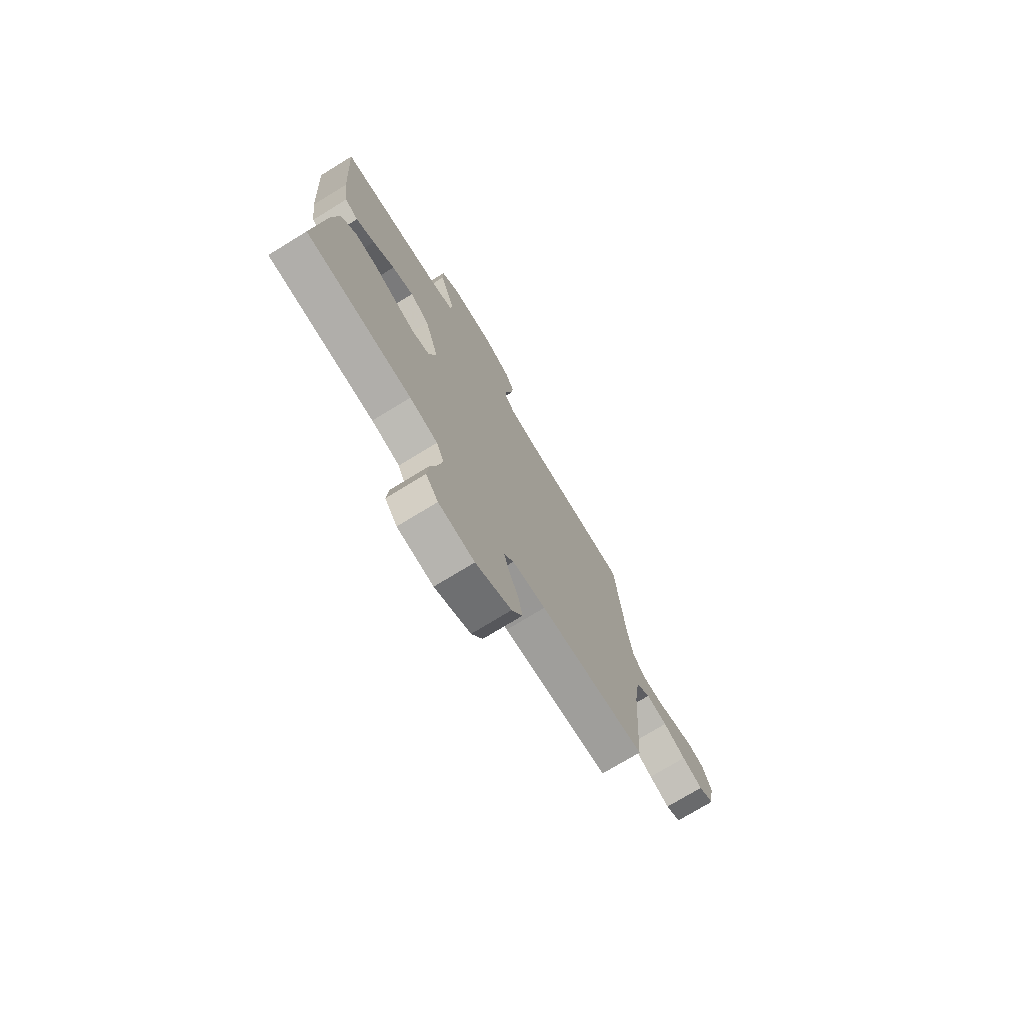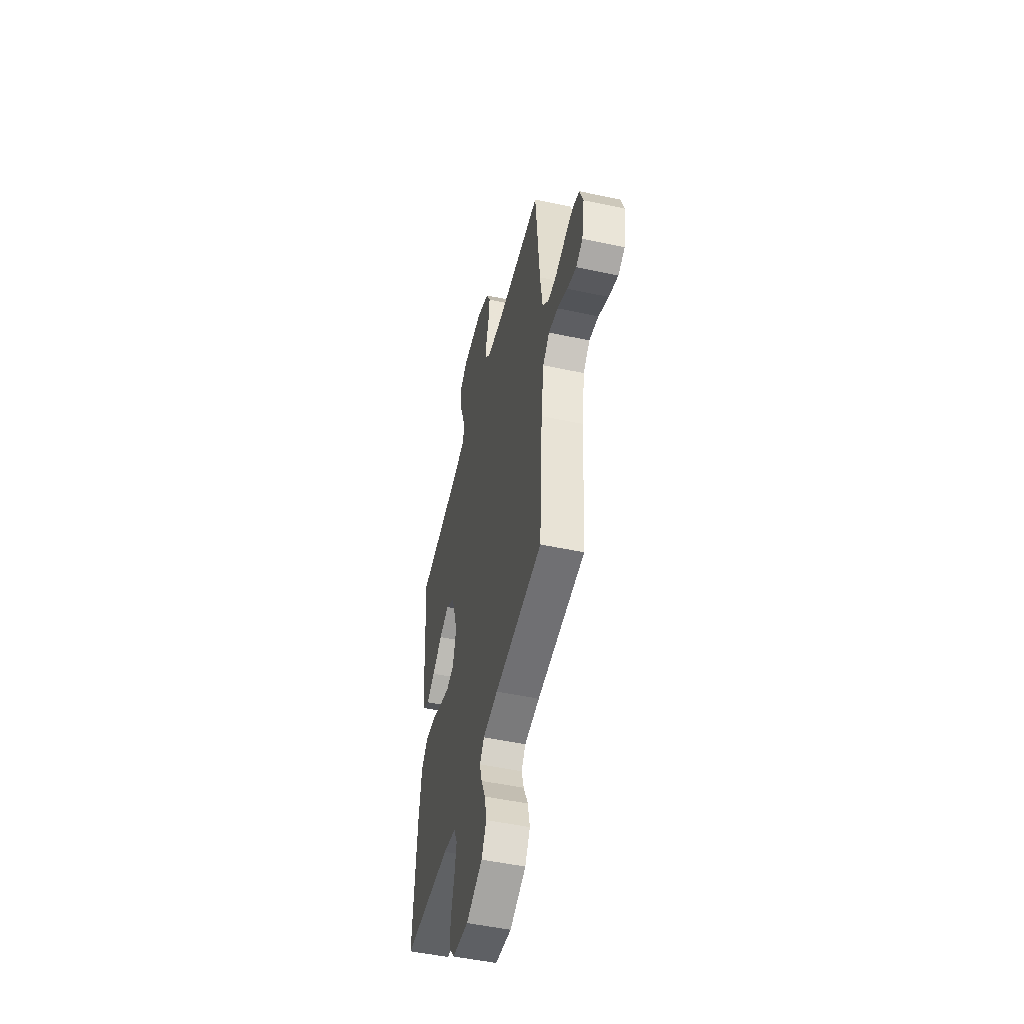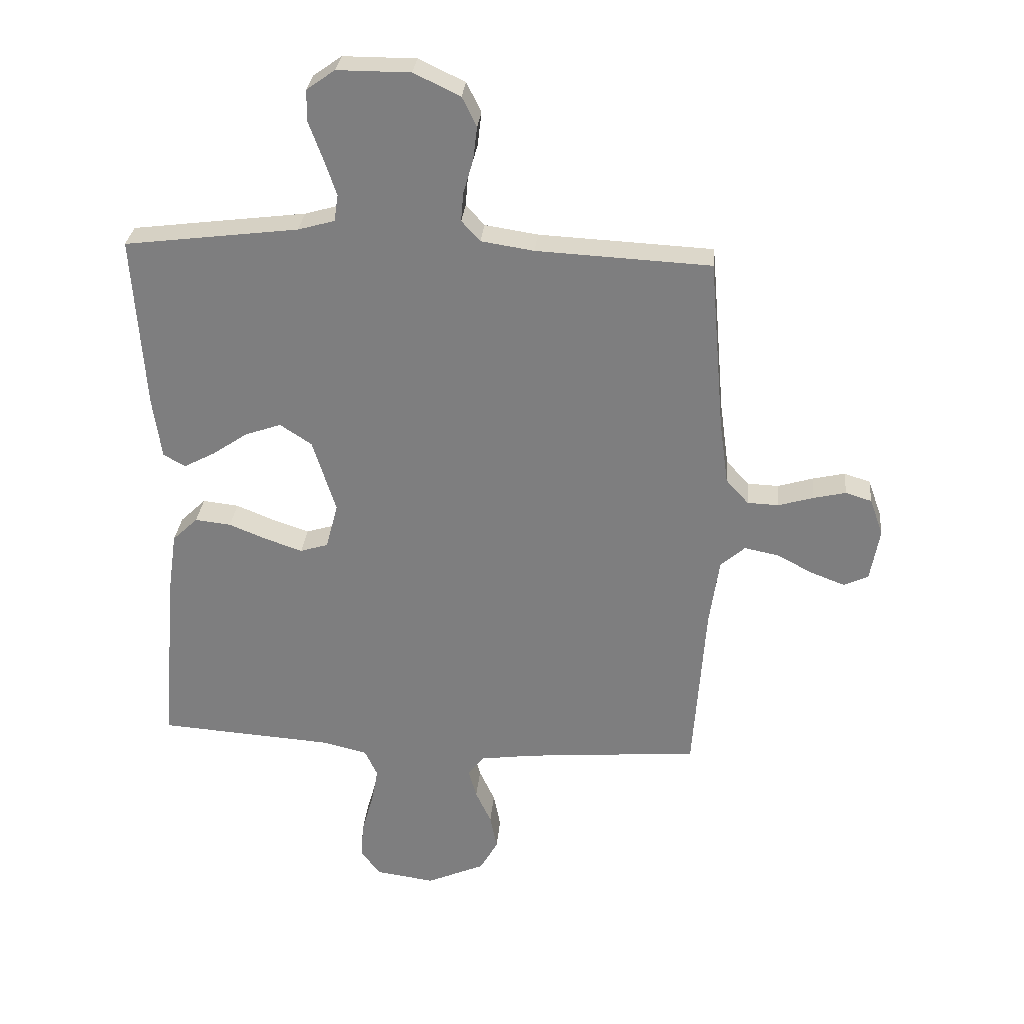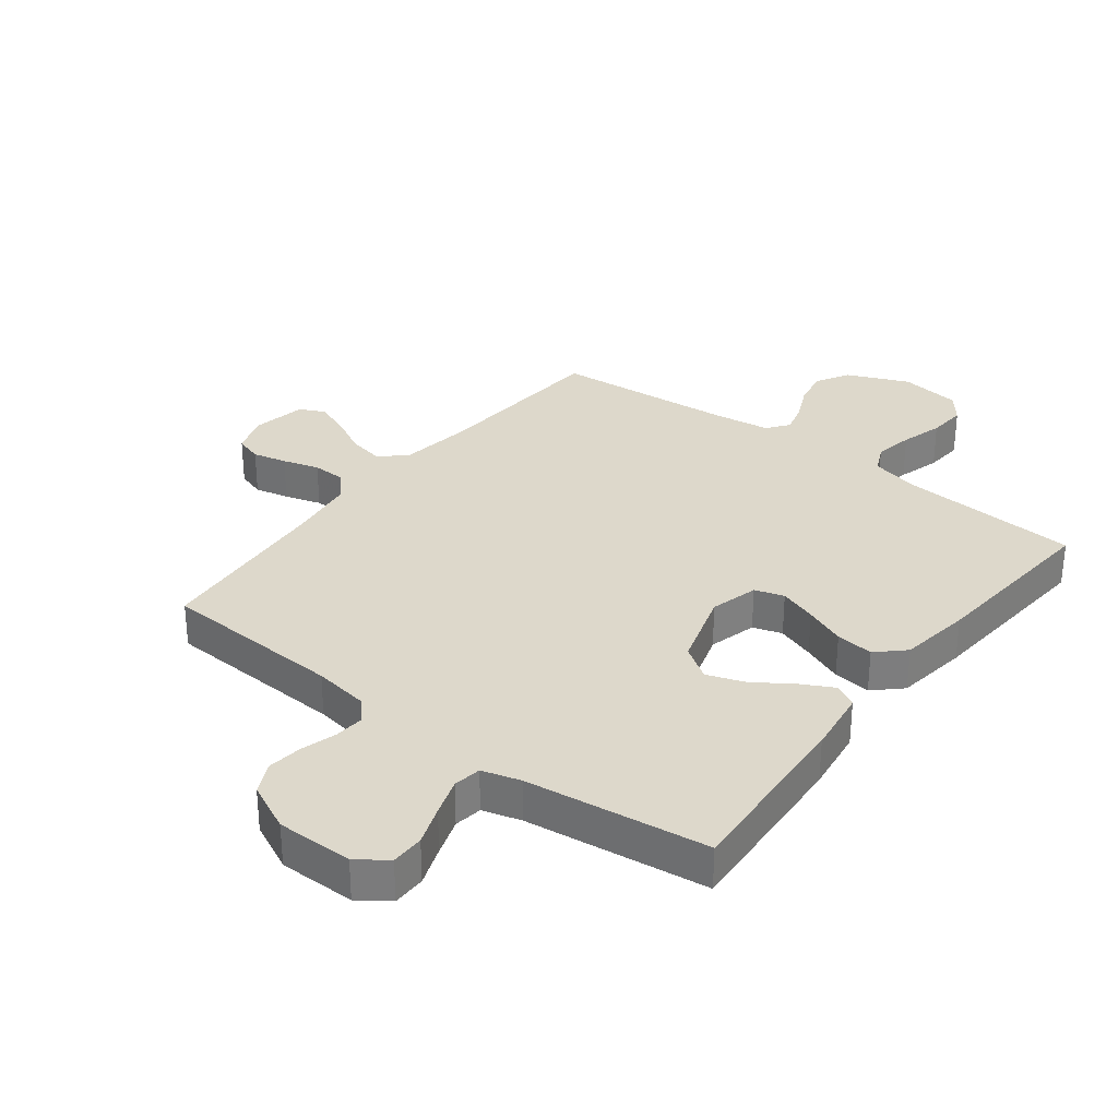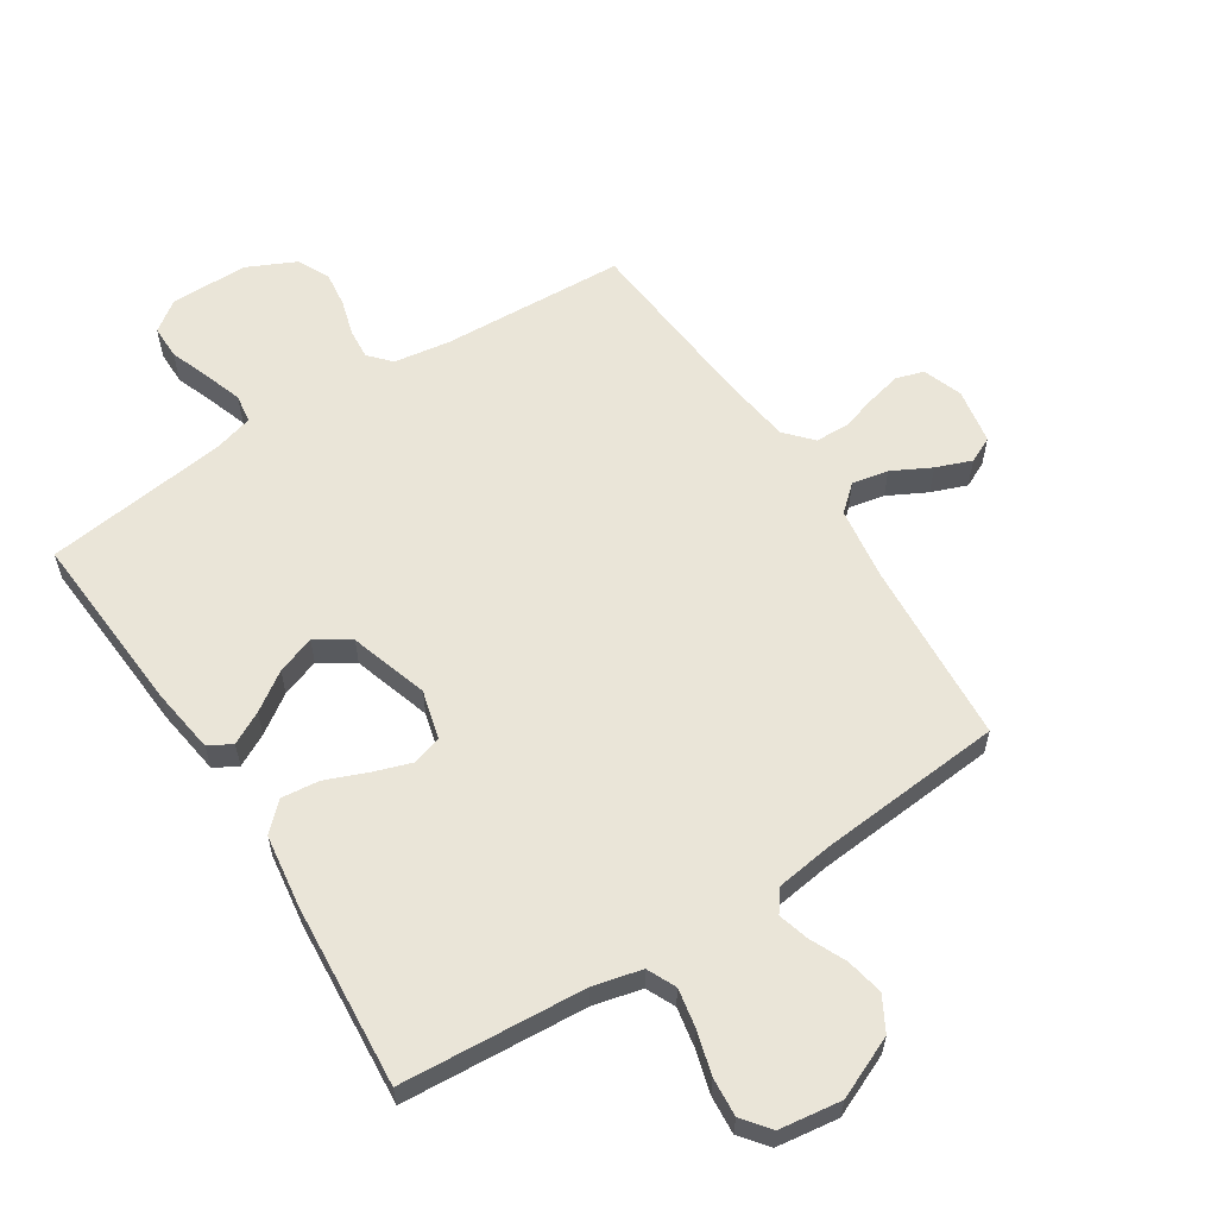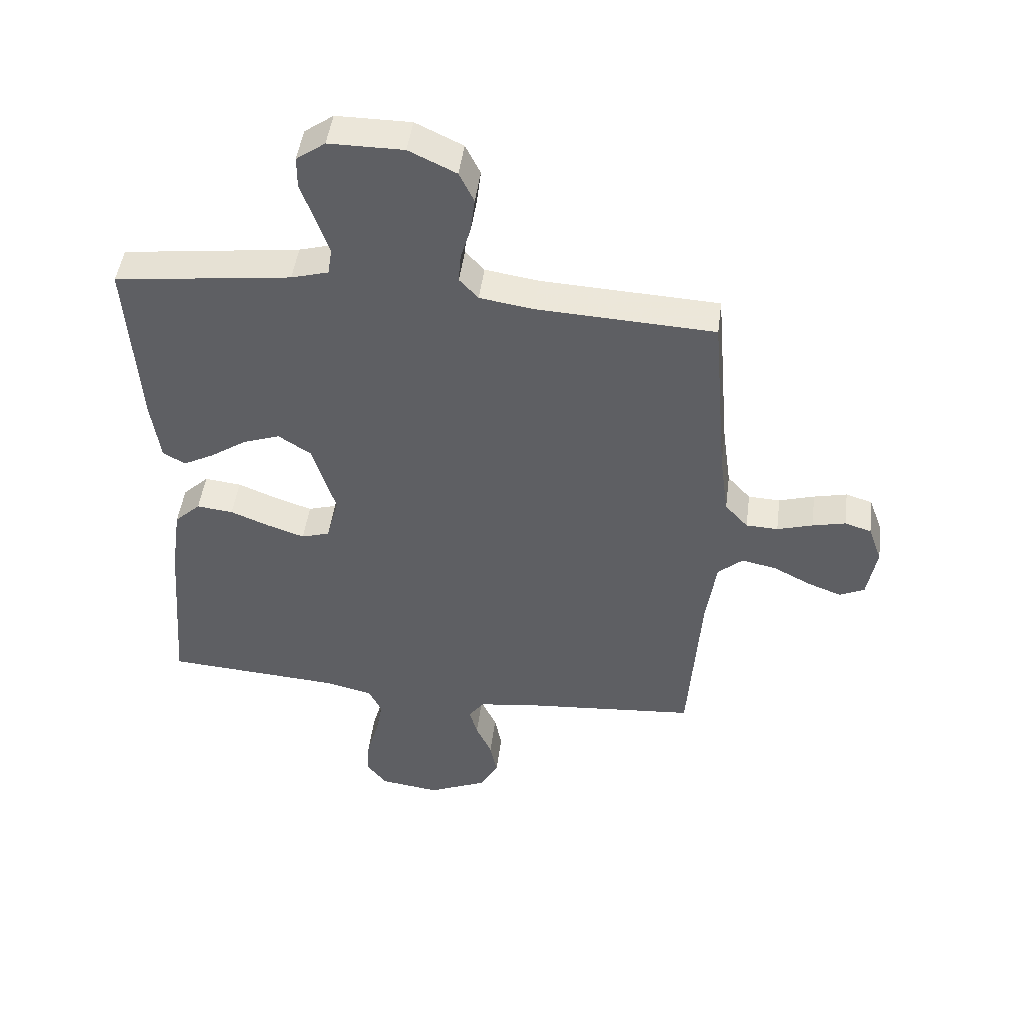
<metadata>
{"format":"obj","ext":"obj","renderer":"f3d","projection":"perspective","resolution":1024,"background":"white","views":[{"elev":-74.6,"azim":121.5,"up":"+Z"},{"elev":-50.3,"azim":-103.2,"up":"+Z"},{"elev":29.9,"azim":-174.7,"up":"+Z"},{"elev":31.3,"azim":37.6,"up":"+Y"},{"elev":59.6,"azim":147.2,"up":"+Y"},{"elev":47.1,"azim":-172.6,"up":"+Z"}]}
</metadata>
<code>
v 0.5 0.07 0.5
v 0.48 0.07 0.2
v 0.465 0.07 0.093
v 0.427 0.07 0.072
v 0.374 0.07 0.1
v 0.312 0.07 0.142
v 0.25 0.07 0.164
v 0.195 0.07 0.128
v 0.155 0.07 0
v 0.176 0.07 -0.079
v 0.224 0.07 -0.094
v 0.286 0.07 -0.073
v 0.353 0.07 -0.046
v 0.415 0.07 -0.039
v 0.459 0.07 -0.081
v 0.476 0.07 -0.2
v 0.5 0.07 -0.5
v 0.2 0.07 -0.521
v 0.121 0.07 -0.54
v 0.099 0.07 -0.587
v 0.111 0.07 -0.651
v 0.131 0.07 -0.721
v 0.136 0.07 -0.784
v 0.101 0.07 -0.829
v 0 0.07 -0.843
v -0.101 0.07 -0.799
v -0.132 0.07 -0.744
v -0.12 0.07 -0.683
v -0.093 0.07 -0.624
v -0.079 0.07 -0.574
v -0.106 0.07 -0.538
v -0.2 0.07 -0.525
v -0.5 0.07 -0.5
v -0.521 0.07 -0.2
v -0.538 0.07 -0.081
v -0.58 0.07 -0.044
v -0.639 0.07 -0.056
v -0.702 0.07 -0.089
v -0.76 0.07 -0.111
v -0.802 0.07 -0.091
v -0.818 0.07 0
v -0.795 0.07 0.064
v -0.75 0.07 0.078
v -0.694 0.07 0.065
v -0.634 0.07 0.047
v -0.58 0.07 0.049
v -0.541 0.07 0.092
v -0.526 0.07 0.2
v -0.5 0.07 0.5
v -0.2 0.07 0.515
v -0.109 0.07 0.529
v -0.077 0.07 0.564
v -0.081 0.07 0.614
v -0.098 0.07 0.672
v -0.105 0.07 0.73
v -0.08 0.07 0.781
v 0 0.07 0.819
v 0.126 0.07 0.819
v 0.175 0.07 0.784
v 0.175 0.07 0.729
v 0.151 0.07 0.664
v 0.13 0.07 0.602
v 0.137 0.07 0.556
v 0.2 0.07 0.538
v 0.5 0 0.5
v 0.48 0 0.2
v 0.465 0 0.093
v 0.427 0 0.072
v 0.374 0 0.1
v 0.312 0 0.142
v 0.25 0 0.164
v 0.195 0 0.128
v 0.155 0 0
v 0.176 0 -0.079
v 0.224 0 -0.094
v 0.286 0 -0.073
v 0.353 0 -0.046
v 0.415 0 -0.039
v 0.459 0 -0.081
v 0.476 0 -0.2
v 0.5 0 -0.5
v 0.2 0 -0.521
v 0.121 0 -0.54
v 0.099 0 -0.587
v 0.111 0 -0.651
v 0.131 0 -0.721
v 0.136 0 -0.784
v 0.101 0 -0.829
v 0 0 -0.843
v -0.101 0 -0.799
v -0.132 0 -0.744
v -0.12 0 -0.683
v -0.093 0 -0.624
v -0.079 0 -0.574
v -0.106 0 -0.538
v -0.2 0 -0.525
v -0.5 0 -0.5
v -0.521 0 -0.2
v -0.538 0 -0.081
v -0.58 0 -0.044
v -0.639 0 -0.056
v -0.702 0 -0.089
v -0.76 0 -0.111
v -0.802 0 -0.091
v -0.818 0 0
v -0.795 0 0.064
v -0.75 0 0.078
v -0.694 0 0.065
v -0.634 0 0.047
v -0.58 0 0.049
v -0.541 0 0.092
v -0.526 0 0.2
v -0.5 0 0.5
v -0.2 0 0.515
v -0.109 0 0.529
v -0.077 0 0.564
v -0.081 0 0.614
v -0.098 0 0.672
v -0.105 0 0.73
v -0.08 0 0.781
v 0 0 0.819
v 0.126 0 0.819
v 0.175 0 0.784
v 0.175 0 0.729
v 0.151 0 0.664
v 0.13 0 0.602
v 0.137 0 0.556
v 0.2 0 0.538
f 58 59 60 61
f 58 61 62
f 57 58 62
f 56 57 62 63
f 53 54 55 56
f 52 53 56 63
f 48 49 50
f 47 48 50 51
f 46 47 51
f 42 43 44 45
f 40 41 42 45
f 40 45 46
f 37 38 39 40
f 37 40 46
f 36 37 46 51
f 32 33 34
f 31 32 34 35
f 26 27 28 29
f 26 29 30
f 25 26 30
f 24 25 30
f 21 22 23 24
f 20 21 24 30
f 19 20 30 31
f 15 16 17 18
f 12 13 14 15
f 11 12 15 18
f 10 11 18 19
f 3 4 5 6
f 3 6 7
f 64 1 2 3
f 64 3 7
f 63 64 7 8
f 52 63 8 9
f 35 36 51 52
f 19 31 35 52
f 9 10 19 52
f 125 124 123 122
f 126 125 122
f 126 122 121
f 127 126 121 120
f 120 119 118 117
f 127 120 117 116
f 114 113 112
f 115 114 112 111
f 115 111 110
f 109 108 107 106
f 109 106 105 104
f 110 109 104
f 104 103 102 101
f 110 104 101
f 115 110 101 100
f 98 97 96
f 99 98 96 95
f 93 92 91 90
f 94 93 90
f 94 90 89
f 94 89 88
f 88 87 86 85
f 94 88 85 84
f 95 94 84 83
f 82 81 80 79
f 79 78 77 76
f 82 79 76 75
f 83 82 75 74
f 70 69 68 67
f 71 70 67
f 67 66 65 128
f 71 67 128
f 72 71 128 127
f 73 72 127 116
f 116 115 100 99
f 116 99 95 83
f 116 83 74 73
f 1 65 66 2
f 2 66 67 3
f 3 67 68 4
f 4 68 69 5
f 5 69 70 6
f 6 70 71 7
f 7 71 72 8
f 8 72 73 9
f 9 73 74 10
f 10 74 75 11
f 11 75 76 12
f 12 76 77 13
f 13 77 78 14
f 14 78 79 15
f 15 79 80 16
f 16 80 81 17
f 17 81 82 18
f 18 82 83 19
f 19 83 84 20
f 20 84 85 21
f 21 85 86 22
f 22 86 87 23
f 23 87 88 24
f 24 88 89 25
f 25 89 90 26
f 26 90 91 27
f 27 91 92 28
f 28 92 93 29
f 29 93 94 30
f 30 94 95 31
f 31 95 96 32
f 32 96 97 33
f 33 97 98 34
f 34 98 99 35
f 35 99 100 36
f 36 100 101 37
f 37 101 102 38
f 38 102 103 39
f 39 103 104 40
f 40 104 105 41
f 41 105 106 42
f 42 106 107 43
f 43 107 108 44
f 44 108 109 45
f 45 109 110 46
f 46 110 111 47
f 47 111 112 48
f 48 112 113 49
f 49 113 114 50
f 50 114 115 51
f 51 115 116 52
f 52 116 117 53
f 53 117 118 54
f 54 118 119 55
f 55 119 120 56
f 56 120 121 57
f 57 121 122 58
f 58 122 123 59
f 59 123 124 60
f 60 124 125 61
f 61 125 126 62
f 62 126 127 63
f 63 127 128 64
f 64 128 65 1

</code>
